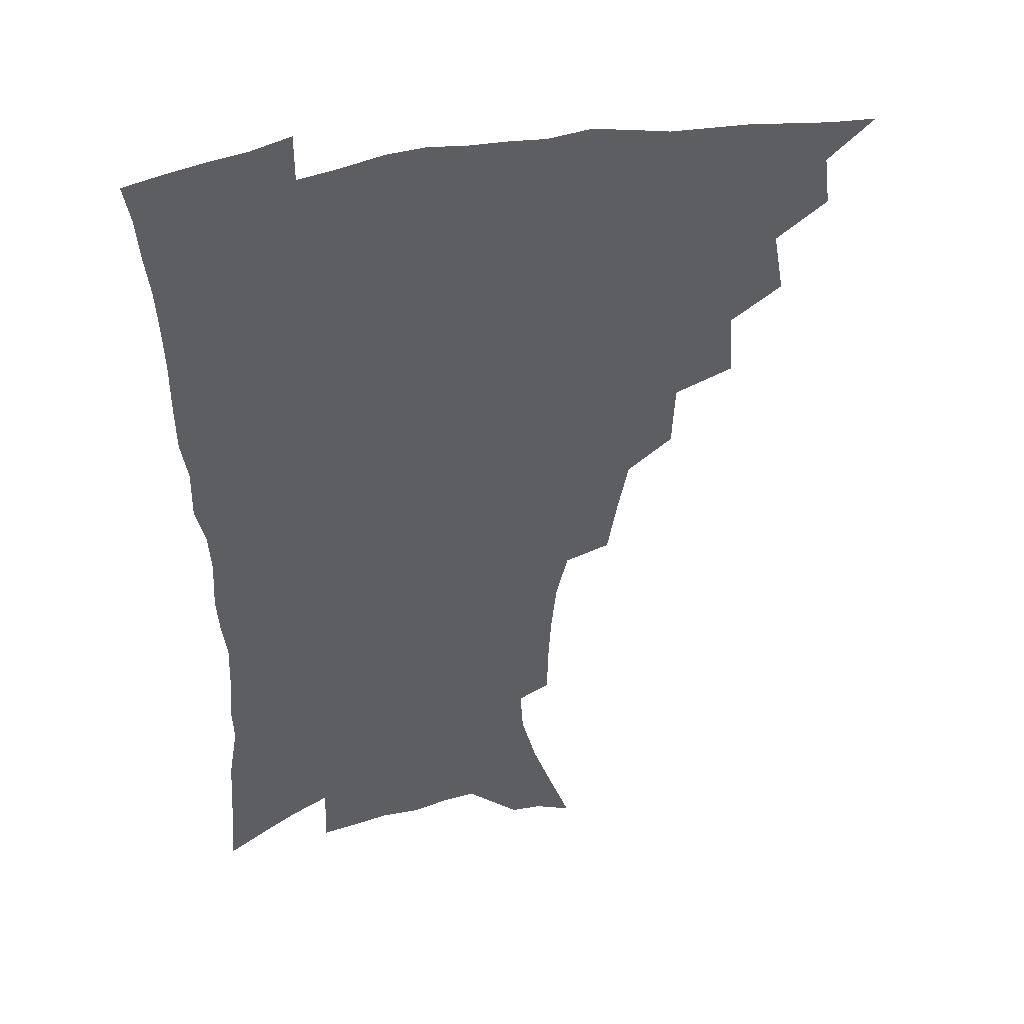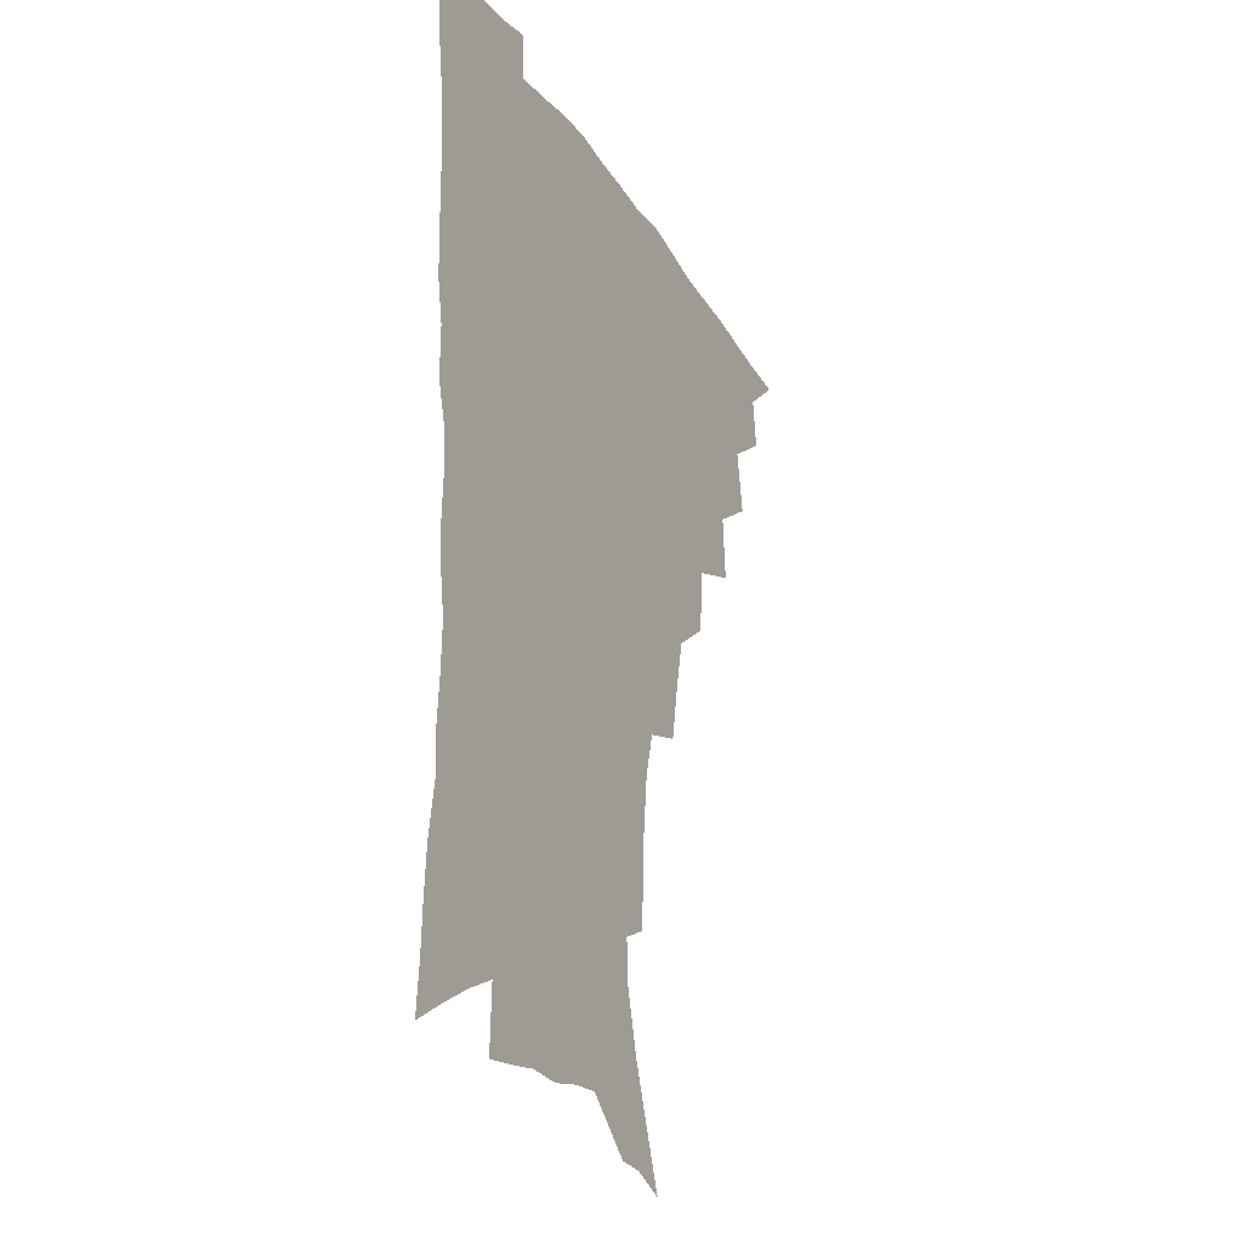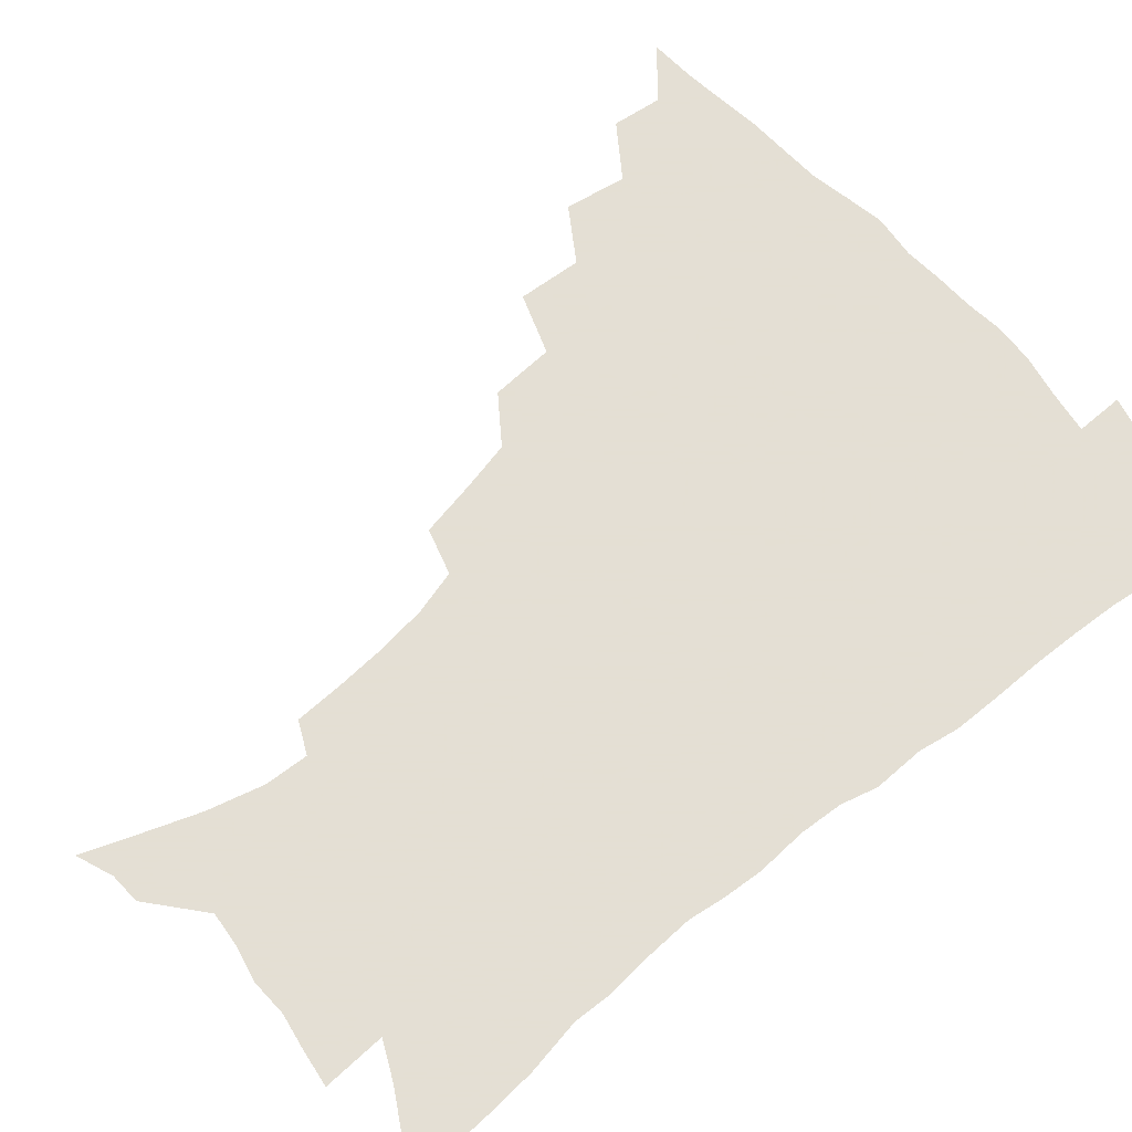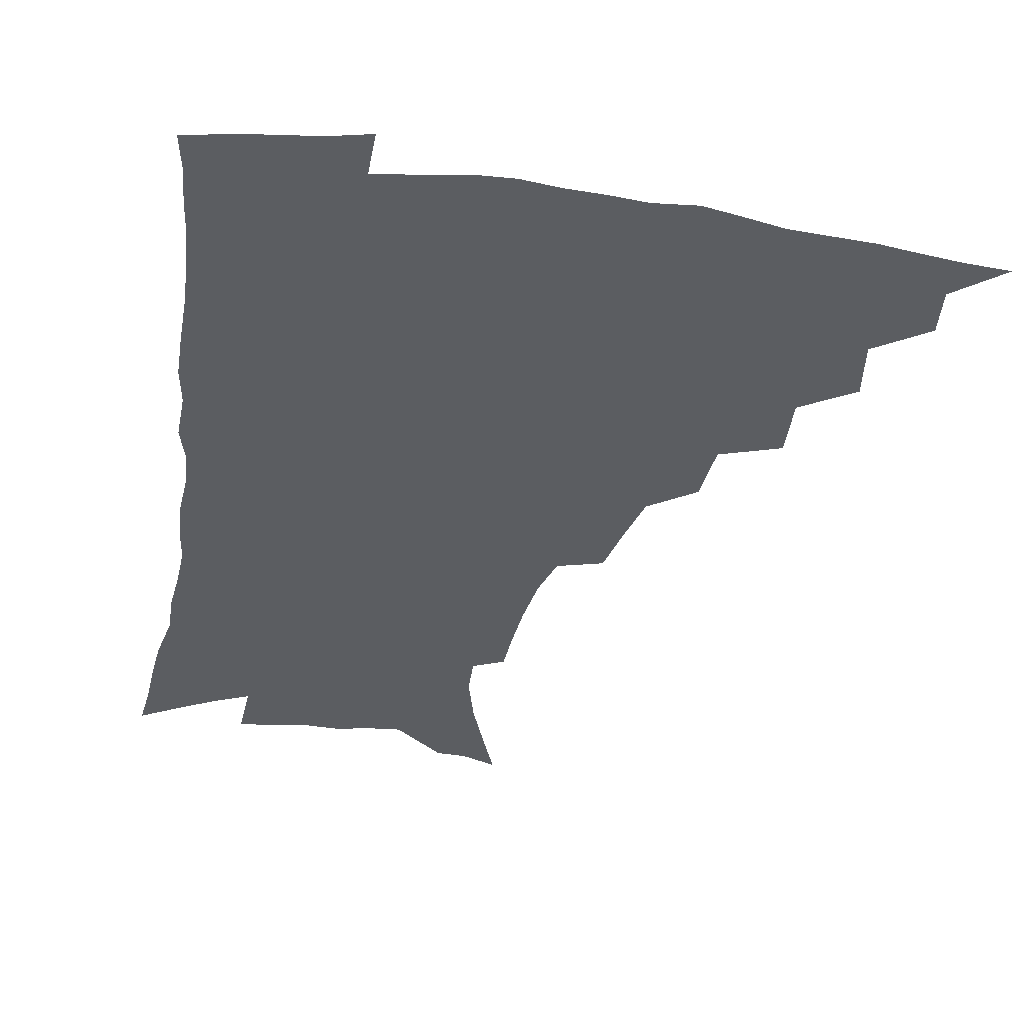
<metadata>
{"format":"obj","ext":"obj","renderer":"f3d","projection":"perspective","resolution":1024,"background":"white","views":[{"elev":41.2,"azim":166.0,"up":"+Y"},{"elev":-25.7,"azim":115.5,"up":"+Y"},{"elev":66.3,"azim":49.3,"up":"+Z"},{"elev":-36.0,"azim":169.5,"up":"+Z"}]}
</metadata>
<code>
v 450.6 490.6 0
v 465.6 457.9 0
v 467.9 475.9 0
v 467 491.5 0
v 480.6 422.4 0
v 484.5 444.5 0
v 484.4 461.2 0
v 483.9 477.1 0
v 482.3 493.2 0
v 497.8 386.9 0
v 499.6 409.9 0
v 501.3 430.2 0
v 501.7 447.4 0
v 501.1 463.2 0
v 499.3 478.8 0
v 497.4 495.2 0
v 520.7 356.3 0
v 519.6 379.1 0
v 519.1 399.9 0
v 519.5 419.1 0
v 519.4 435.6 0
v 517.8 450 0
v 516.2 464.9 0
v 514.7 479.9 0
v 512.8 495.8 0
v 545.2 305.7 0
v 541.5 325.4 0
v 537.4 344 0
v 537.6 370.3 0
v 536.2 388.4 0
v 534.8 405 0
v 533.7 420.5 0
v 533.5 436.5 0
v 532.7 451.6 0
v 531.4 466.3 0
v 529.6 481.3 0
v 527.9 496.6 0
v 569.6 230.9 0
v 569.2 248 0
v 568.1 265.8 0
v 566 284.6 0
v 561.8 300.8 0
v 557.8 319.1 0
v 555.2 339 0
v 553.3 358.6 0
v 551.3 375.1 0
v 551 394 0
v 550.3 409.7 0
v 549.9 425 0
v 548.8 439 0
v 548.6 453.4 0
v 546.1 468 0
v 544.3 482.9 0
v 542.3 499.4 0
v 559.5 149.2 0
v 566.8 168.2 0
v 574.6 189.3 0
v 580.1 209.6 0
v 581 225.4 0
v 580.9 243.2 0
v 580.1 260.5 0
v 578.6 278.4 0
v 575.8 294.3 0
v 572.5 309.6 0
v 570 328.5 0
v 567.9 346.1 0
v 566.9 365.2 0
v 565.3 380.6 0
v 564.4 396.4 0
v 564.5 412.9 0
v 563.9 427.2 0
v 563.5 441.4 0
v 562.1 455 0
v 560.4 469.5 0
v 558.8 484.3 0
v 556.5 501.9 0
v 572.8 154.2 0
v 582.3 178 0
v 589.5 201.3 0
v 591.9 219.6 0
v 592.1 236.1 0
v 591.1 250.9 0
v 590.2 268.3 0
v 588.8 287 0
v 586.7 303.6 0
v 583.9 317.6 0
v 581.9 334.3 0
v 580.9 353.2 0
v 579.5 368.6 0
v 579 385.5 0
v 578.5 400.7 0
v 578 415.1 0
v 577.8 429.5 0
v 577.1 442.5 0
v 576.3 455.9 0
v 574.9 470.1 0
v 573.3 485.1 0
v 572.3 500.2 0
v 583.9 154.8 0
v 596 185.5 0
v 600.8 207.2 0
v 602.7 226.7 0
v 602.4 242.3 0
v 601.7 259.3 0
v 600.8 276.3 0
v 598.9 291.3 0
v 597.1 307.1 0
v 595.6 324.9 0
v 594.2 340.9 0
v 593 356.3 0
v 592 371.4 0
v 591.4 385.7 0
v 591.2 401.3 0
v 591.1 416.2 0
v 590.8 429.5 0
v 590.6 443.3 0
v 590.1 456.6 0
v 589.2 470.5 0
v 588.1 484.8 0
v 586.4 501.3 0
v 603.2 170.9 0
v 609.5 193.7 0
v 611.9 212.9 0
v 612.3 228.3 0
v 612.2 244.3 0
v 611.5 258.9 0
v 610.7 280.7 0
v 609.4 296.5 0
v 608 311.3 0
v 606.7 326.7 0
v 605.6 342.5 0
v 604.9 358.3 0
v 604.4 373.9 0
v 604.5 389.6 0
v 604 402.8 0
v 604.2 417.7 0
v 604 430.4 0
v 603.9 443.6 0
v 604 457 0
v 603.3 470.8 0
v 602 485.9 0
v 600.6 501.8 0
v 615.7 169.7 0
v 620.4 193.9 0
v 622.1 214 0
v 622.7 232.6 0
v 622.1 245.8 0
v 621.7 262.8 0
v 620.7 282.6 0
v 619.8 296.9 0
v 618.7 314.6 0
v 617.9 329.9 0
v 617.1 344.4 0
v 616.8 359.4 0
v 616.5 375.5 0
v 616.5 390.3 0
v 616.5 403.4 0
v 616.7 417.4 0
v 617.3 431.3 0
v 617.5 444.1 0
v 617.6 457.1 0
v 617.5 470.5 0
v 616.7 484.9 0
v 614.5 503.3 0
v 628.5 166.9 0
v 631.6 194.1 0
v 632.8 217.8 0
v 632.8 232.9 0
v 632.4 250.6 0
v 631.8 264.3 0
v 631 281.9 0
v 630.3 297.5 0
v 629.5 314.1 0
v 628.8 330.4 0
v 628.7 342.7 0
v 628.3 361.1 0
v 628.3 375.6 0
v 628.5 389.3 0
v 628.8 403.8 0
v 629.3 417.5 0
v 629.9 431 0
v 630.6 444.2 0
v 631.2 457 0
v 631.2 470.3 0
v 630.5 485.9 0
v 629.1 502.5 0
v 642.2 167.4 0
v 643.3 194.3 0
v 643.6 213 0
v 643.2 232.5 0
v 642.8 248.2 0
v 641.8 268.9 0
v 641.4 282.9 0
v 640.9 297.9 0
v 640.3 313.3 0
v 639.7 330.2 0
v 639.9 344 0
v 639.8 359.9 0
v 640 374.4 0
v 640.5 388.5 0
v 640.9 403.5 0
v 641.6 417 0
v 642.3 430.7 0
v 643.3 443.5 0
v 644.3 456.5 0
v 644.8 470 0
v 645.5 484 0
v 645.2 499.4 0
v 655.6 165.1 0
v 655.2 190.2 0
v 654.5 211.3 0
v 653.8 230.4 0
v 653.2 247.4 0
v 652.7 264.2 0
v 651.8 281.6 0
v 651.5 296.5 0
v 651.2 311.8 0
v 651 327.4 0
v 651.9 339.9 0
v 651.2 358.1 0
v 651.8 372.3 0
v 652.5 386.4 0
v 653.5 400.2 0
v 654 415.4 0
v 655.1 428.7 0
v 656.3 441.5 0
v 657.4 456.1 0
v 658.5 469 0
v 659.9 482.3 0
v 660.3 497.2 0
v 660.3 514.4 0
v 668.6 163.3 0
v 667.7 186 0
v 666.6 205.6 0
v 665.2 225.5 0
v 664.2 243.7 0
v 663 262.2 0
v 662.4 278.5 0
v 662 294.4 0
v 662.2 308.9 0
v 662.6 323.3 0
v 662.9 338.5 0
v 663.1 354.2 0
v 664 368.3 0
v 665.1 382.3 0
v 665.5 398.4 0
v 666.6 412.4 0
v 667.5 427.2 0
v 669 440.3 0
v 670.2 454.5 0
v 671.8 467.5 0
v 673.5 480.8 0
v 675.1 494.4 0
v 675.8 510.5 0
v 681.4 179.4 0
v 678.8 200.4 0
v 676.8 220.7 0
v 675.7 238.3 0
v 675 255.1 0
v 674 272.4 0
v 673.5 288.7 0
v 673.7 303.6 0
v 674.2 318.3 0
v 674.8 333.4 0
v 675.6 348.2 0
v 676.4 363.4 0
v 677.1 379.1 0
v 677.6 395.1 0
v 679.3 409 0
v 680.6 423.3 0
v 682.1 437.4 0
v 683 452.8 0
v 685.1 465.7 0
v 686.9 479.1 0
v 688.7 492.5 0
v 690.2 508.6 0
v 695.4 171.3 0
v 692.2 192.5 0
v 690.3 211.6 0
v 688.7 229.7 0
v 687.8 246.4 0
v 686.2 264.7 0
v 686.4 279.7 0
v 685.7 296.5 0
v 686.9 310.3 0
v 687.5 325.7 0
v 687.4 342.6 0
v 689.4 356.3 0
v 690.5 371.8 0
v 692.4 386.5 0
v 692.5 403.6 0
v 693.8 419 0
v 695.1 434.3 0
v 697 448.7 0
v 698.1 463.9 0
v 700.5 477 0
v 701.9 490.5 0
v 704.3 506.1 0
v 709.5 162.6 0
v 707.9 180.4 0
v 707.3 196.7 0
v 706.1 213.7 0
v 702.7 234.1 0
v 703.4 248.2 0
v 702 265.7 0
v 701.5 282.1 0
v 703.4 295.2 0
v 704.5 310 0
v 703.6 328.4 0
v 704.7 343.9 0
v 708.3 357 0
v 708.1 375.4 0
v 710.7 390.3 0
v 711.1 407.8 0
v 711.2 425.7 0
v 711.9 442.9 0
v 713 459.4 0
v 715 474.2 0
v 716.3 488.9 0
v 719.1 503.1 0
f 3 4 1
f 6 7 2
f 2 7 3
f 7 8 3
f 3 8 4
f 8 9 4
f 11 12 5
f 5 12 6
f 12 13 6
f 6 13 7
f 13 14 7
f 7 14 8
f 14 15 8
f 8 15 9
f 15 16 9
f 18 19 10
f 10 19 11
f 19 20 11
f 11 20 12
f 20 21 12
f 12 21 13
f 21 22 13
f 13 22 14
f 22 23 14
f 14 23 15
f 23 24 15
f 15 24 16
f 24 25 16
f 28 29 17
f 17 29 18
f 29 30 18
f 18 30 19
f 30 31 19
f 19 31 20
f 31 32 20
f 20 32 21
f 32 33 21
f 21 33 22
f 33 34 22
f 22 34 23
f 34 35 23
f 23 35 24
f 35 36 24
f 24 36 25
f 36 37 25
f 42 43 26
f 26 43 27
f 43 44 27
f 27 44 28
f 44 45 28
f 28 45 29
f 45 46 29
f 29 46 30
f 46 47 30
f 30 47 31
f 47 48 31
f 31 48 32
f 48 49 32
f 32 49 33
f 49 50 33
f 33 50 34
f 50 51 34
f 34 51 35
f 51 52 35
f 35 52 36
f 52 53 36
f 36 53 37
f 53 54 37
f 59 60 38
f 38 60 39
f 60 61 39
f 39 61 40
f 61 62 40
f 40 62 41
f 62 63 41
f 41 63 42
f 63 64 42
f 42 64 43
f 64 65 43
f 43 65 44
f 65 66 44
f 44 66 45
f 66 67 45
f 45 67 46
f 67 68 46
f 46 68 47
f 68 69 47
f 47 69 48
f 69 70 48
f 48 70 49
f 70 71 49
f 49 71 50
f 71 72 50
f 50 72 51
f 72 73 51
f 51 73 52
f 73 74 52
f 52 74 53
f 74 75 53
f 53 75 54
f 75 76 54
f 55 77 56
f 77 78 56
f 56 78 57
f 78 79 57
f 57 79 58
f 79 80 58
f 58 80 59
f 80 81 59
f 59 81 60
f 81 82 60
f 60 82 61
f 82 83 61
f 61 83 62
f 83 84 62
f 62 84 63
f 84 85 63
f 63 85 64
f 85 86 64
f 64 86 65
f 86 87 65
f 65 87 66
f 87 88 66
f 66 88 67
f 88 89 67
f 67 89 68
f 89 90 68
f 68 90 69
f 90 91 69
f 69 91 70
f 91 92 70
f 70 92 71
f 92 93 71
f 71 93 72
f 93 94 72
f 72 94 73
f 94 95 73
f 73 95 74
f 95 96 74
f 74 96 75
f 96 97 75
f 75 97 76
f 97 98 76
f 77 99 78
f 99 100 78
f 78 100 79
f 100 101 79
f 79 101 80
f 101 102 80
f 80 102 81
f 102 103 81
f 81 103 82
f 103 104 82
f 82 104 83
f 104 105 83
f 83 105 84
f 105 106 84
f 84 106 85
f 106 107 85
f 85 107 86
f 107 108 86
f 86 108 87
f 108 109 87
f 87 109 88
f 109 110 88
f 88 110 89
f 110 111 89
f 89 111 90
f 111 112 90
f 90 112 91
f 112 113 91
f 91 113 92
f 113 114 92
f 92 114 93
f 114 115 93
f 93 115 94
f 115 116 94
f 94 116 95
f 116 117 95
f 95 117 96
f 117 118 96
f 96 118 97
f 118 119 97
f 97 119 98
f 119 120 98
f 99 121 100
f 121 122 100
f 100 122 101
f 122 123 101
f 101 123 102
f 123 124 102
f 102 124 103
f 124 125 103
f 103 125 104
f 125 126 104
f 104 126 105
f 126 127 105
f 105 127 106
f 127 128 106
f 106 128 107
f 128 129 107
f 107 129 108
f 129 130 108
f 108 130 109
f 130 131 109
f 109 131 110
f 131 132 110
f 110 132 111
f 132 133 111
f 111 133 112
f 133 134 112
f 112 134 113
f 134 135 113
f 113 135 114
f 135 136 114
f 114 136 115
f 136 137 115
f 115 137 116
f 137 138 116
f 116 138 117
f 138 139 117
f 117 139 118
f 139 140 118
f 118 140 119
f 140 141 119
f 119 141 120
f 141 142 120
f 121 143 122
f 143 144 122
f 122 144 123
f 144 145 123
f 123 145 124
f 145 146 124
f 124 146 125
f 146 147 125
f 125 147 126
f 147 148 126
f 126 148 127
f 148 149 127
f 127 149 128
f 149 150 128
f 128 150 129
f 150 151 129
f 129 151 130
f 151 152 130
f 130 152 131
f 152 153 131
f 131 153 132
f 153 154 132
f 132 154 133
f 154 155 133
f 133 155 134
f 155 156 134
f 134 156 135
f 156 157 135
f 135 157 136
f 157 158 136
f 136 158 137
f 158 159 137
f 137 159 138
f 159 160 138
f 138 160 139
f 160 161 139
f 139 161 140
f 161 162 140
f 140 162 141
f 162 163 141
f 141 163 142
f 163 164 142
f 143 165 144
f 165 166 144
f 144 166 145
f 166 167 145
f 145 167 146
f 167 168 146
f 146 168 147
f 168 169 147
f 147 169 148
f 169 170 148
f 148 170 149
f 170 171 149
f 149 171 150
f 171 172 150
f 150 172 151
f 172 173 151
f 151 173 152
f 173 174 152
f 152 174 153
f 174 175 153
f 153 175 154
f 175 176 154
f 154 176 155
f 176 177 155
f 155 177 156
f 177 178 156
f 156 178 157
f 178 179 157
f 157 179 158
f 179 180 158
f 158 180 159
f 180 181 159
f 159 181 160
f 181 182 160
f 160 182 161
f 182 183 161
f 161 183 162
f 183 184 162
f 162 184 163
f 184 185 163
f 163 185 164
f 185 186 164
f 165 187 166
f 187 188 166
f 166 188 167
f 188 189 167
f 167 189 168
f 189 190 168
f 168 190 169
f 190 191 169
f 169 191 170
f 191 192 170
f 170 192 171
f 192 193 171
f 171 193 172
f 193 194 172
f 172 194 173
f 194 195 173
f 173 195 174
f 195 196 174
f 174 196 175
f 196 197 175
f 175 197 176
f 197 198 176
f 176 198 177
f 198 199 177
f 177 199 178
f 199 200 178
f 178 200 179
f 200 201 179
f 179 201 180
f 201 202 180
f 180 202 181
f 202 203 181
f 181 203 182
f 203 204 182
f 182 204 183
f 204 205 183
f 183 205 184
f 205 206 184
f 184 206 185
f 206 207 185
f 185 207 186
f 207 208 186
f 187 209 188
f 209 210 188
f 188 210 189
f 210 211 189
f 189 211 190
f 211 212 190
f 190 212 191
f 212 213 191
f 191 213 192
f 213 214 192
f 192 214 193
f 214 215 193
f 193 215 194
f 215 216 194
f 194 216 195
f 216 217 195
f 195 217 196
f 217 218 196
f 196 218 197
f 218 219 197
f 197 219 198
f 219 220 198
f 198 220 199
f 220 221 199
f 199 221 200
f 221 222 200
f 200 222 201
f 222 223 201
f 201 223 202
f 223 224 202
f 202 224 203
f 224 225 203
f 203 225 204
f 225 226 204
f 204 226 205
f 226 227 205
f 205 227 206
f 227 228 206
f 206 228 207
f 228 229 207
f 207 229 208
f 229 230 208
f 209 232 210
f 232 233 210
f 210 233 211
f 233 234 211
f 211 234 212
f 234 235 212
f 212 235 213
f 235 236 213
f 213 236 214
f 236 237 214
f 214 237 215
f 237 238 215
f 215 238 216
f 238 239 216
f 216 239 217
f 239 240 217
f 217 240 218
f 240 241 218
f 218 241 219
f 241 242 219
f 219 242 220
f 242 243 220
f 220 243 221
f 243 244 221
f 221 244 222
f 244 245 222
f 222 245 223
f 245 246 223
f 223 246 224
f 246 247 224
f 224 247 225
f 247 248 225
f 225 248 226
f 248 249 226
f 226 249 227
f 249 250 227
f 227 250 228
f 250 251 228
f 228 251 229
f 251 252 229
f 229 252 230
f 252 253 230
f 230 253 231
f 253 254 231
f 233 255 234
f 255 256 234
f 234 256 235
f 256 257 235
f 235 257 236
f 257 258 236
f 236 258 237
f 258 259 237
f 237 259 238
f 259 260 238
f 238 260 239
f 260 261 239
f 239 261 240
f 261 262 240
f 240 262 241
f 262 263 241
f 241 263 242
f 263 264 242
f 242 264 243
f 264 265 243
f 243 265 244
f 265 266 244
f 244 266 245
f 266 267 245
f 245 267 246
f 267 268 246
f 246 268 247
f 268 269 247
f 247 269 248
f 269 270 248
f 248 270 249
f 270 271 249
f 249 271 250
f 271 272 250
f 250 272 251
f 272 273 251
f 251 273 252
f 273 274 252
f 252 274 253
f 274 275 253
f 253 275 254
f 275 276 254
f 255 277 256
f 277 278 256
f 256 278 257
f 278 279 257
f 257 279 258
f 279 280 258
f 258 280 259
f 280 281 259
f 259 281 260
f 281 282 260
f 260 282 261
f 282 283 261
f 261 283 262
f 283 284 262
f 262 284 263
f 284 285 263
f 263 285 264
f 285 286 264
f 264 286 265
f 286 287 265
f 265 287 266
f 287 288 266
f 266 288 267
f 288 289 267
f 267 289 268
f 289 290 268
f 268 290 269
f 290 291 269
f 269 291 270
f 291 292 270
f 270 292 271
f 292 293 271
f 271 293 272
f 293 294 272
f 272 294 273
f 294 295 273
f 273 295 274
f 295 296 274
f 274 296 275
f 296 297 275
f 275 297 276
f 297 298 276
f 277 299 278
f 299 300 278
f 278 300 279
f 300 301 279
f 279 301 280
f 301 302 280
f 280 302 281
f 302 303 281
f 281 303 282
f 303 304 282
f 282 304 283
f 304 305 283
f 283 305 284
f 305 306 284
f 284 306 285
f 306 307 285
f 285 307 286
f 307 308 286
f 286 308 287
f 308 309 287
f 287 309 288
f 309 310 288
f 288 310 289
f 310 311 289
f 289 311 290
f 311 312 290
f 290 312 291
f 312 313 291
f 291 313 292
f 313 314 292
f 292 314 293
f 314 315 293
f 293 315 294
f 315 316 294
f 294 316 295
f 316 317 295
f 295 317 296
f 317 318 296
f 296 318 297
f 318 319 297
f 297 319 298
f 319 320 298

</code>
